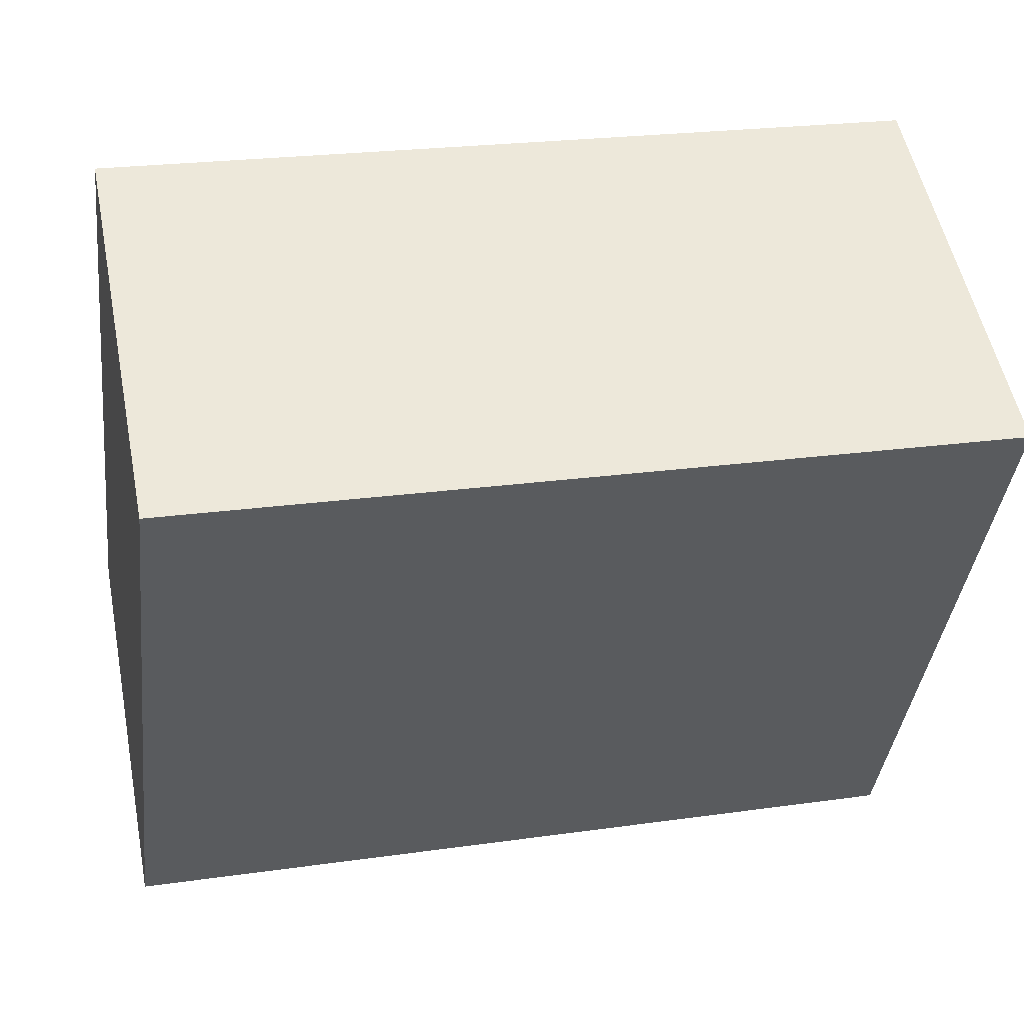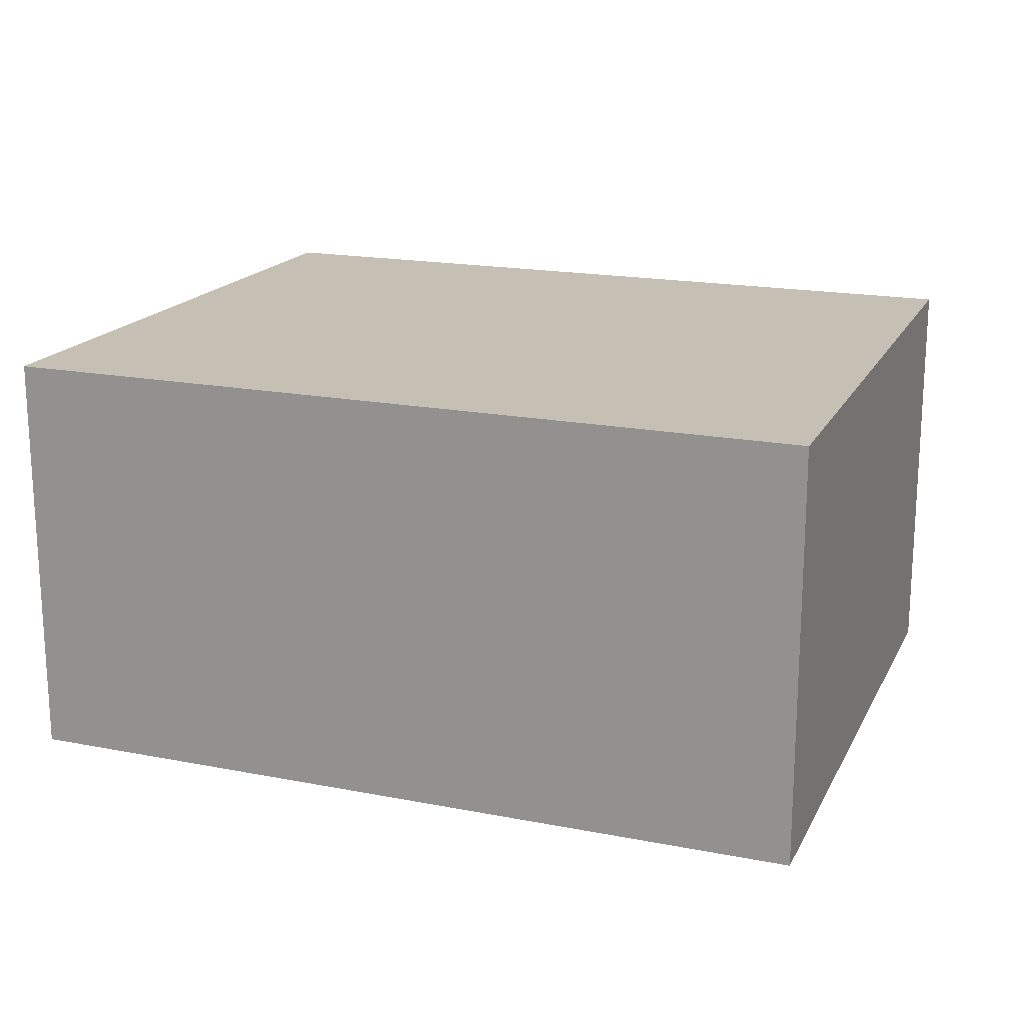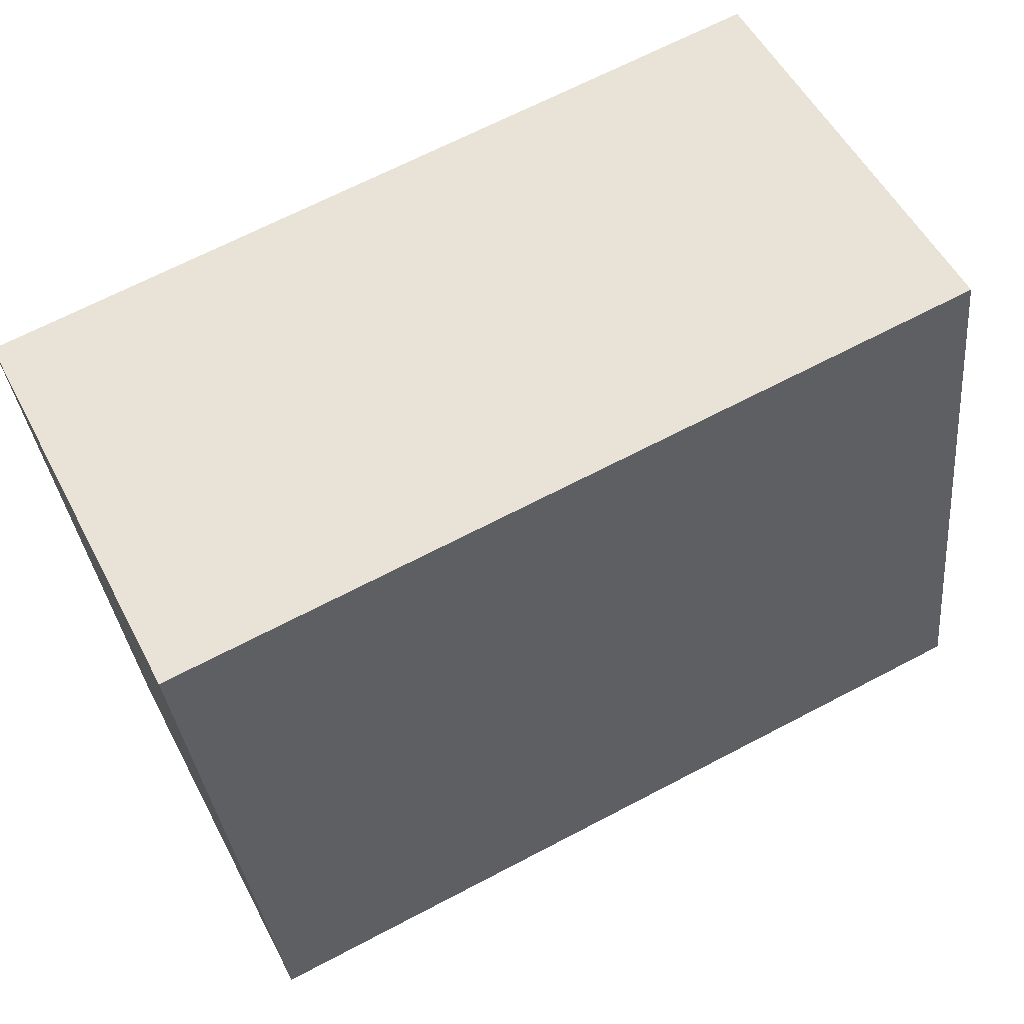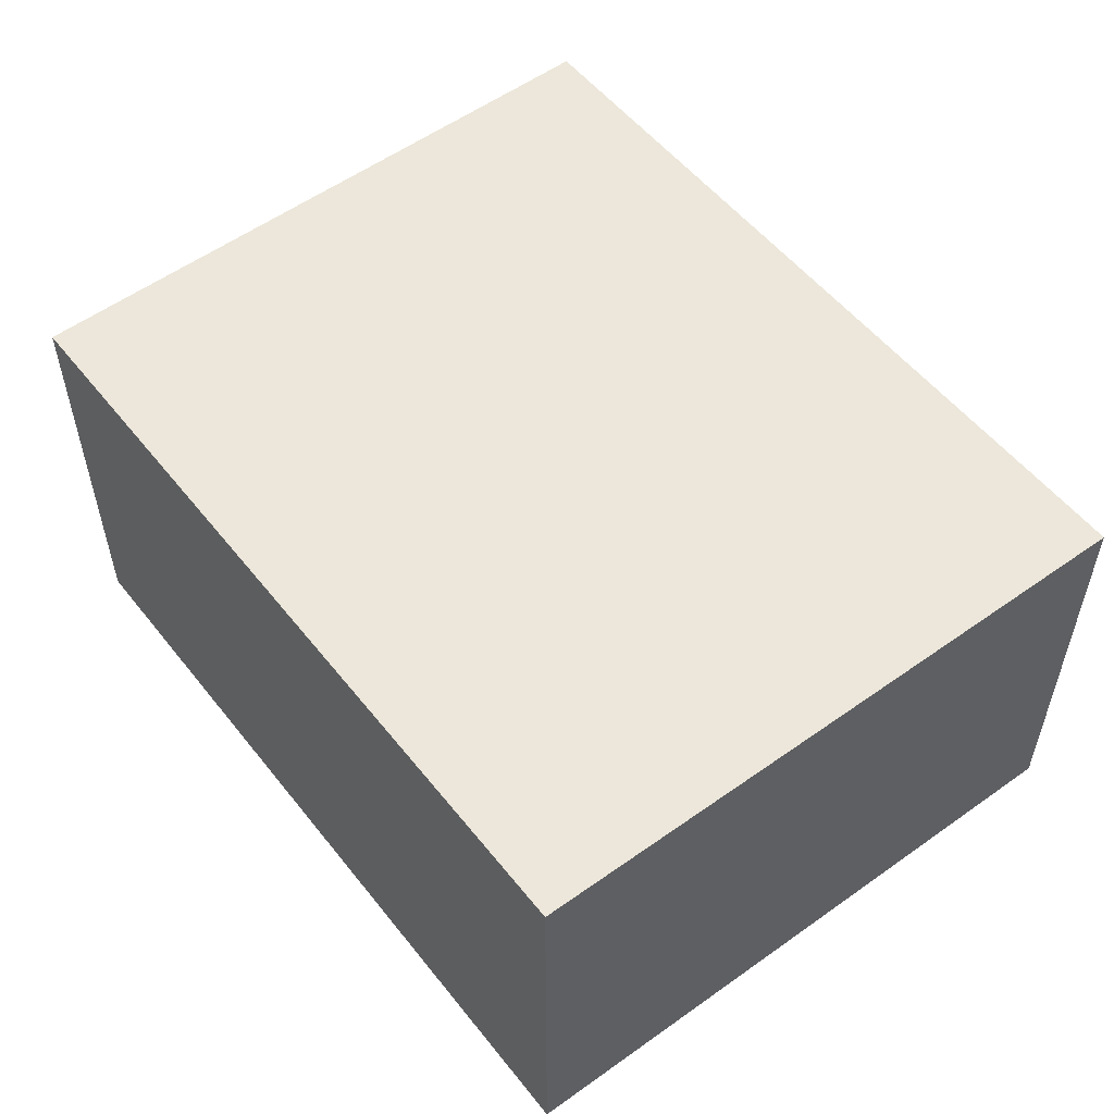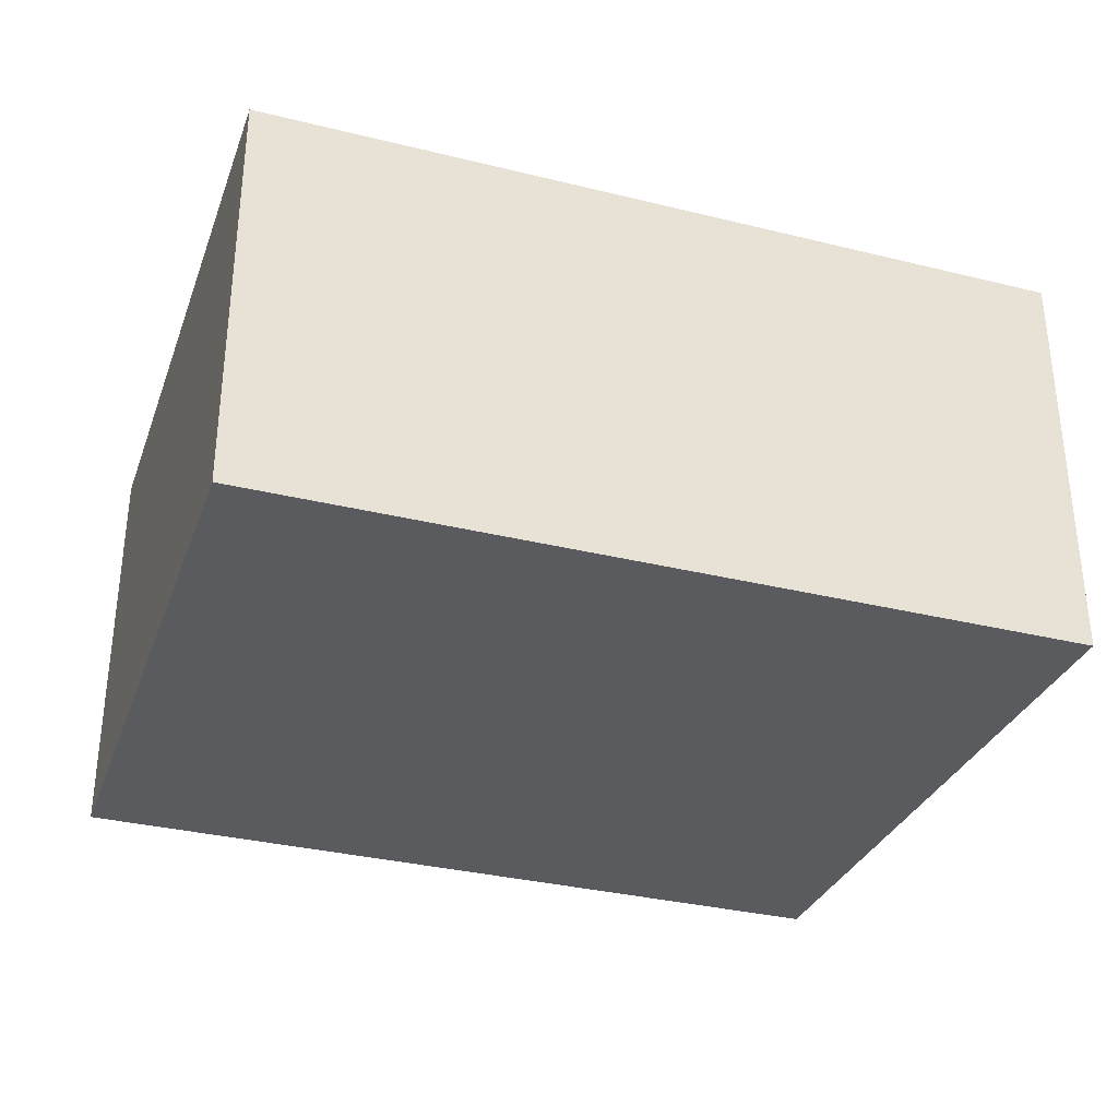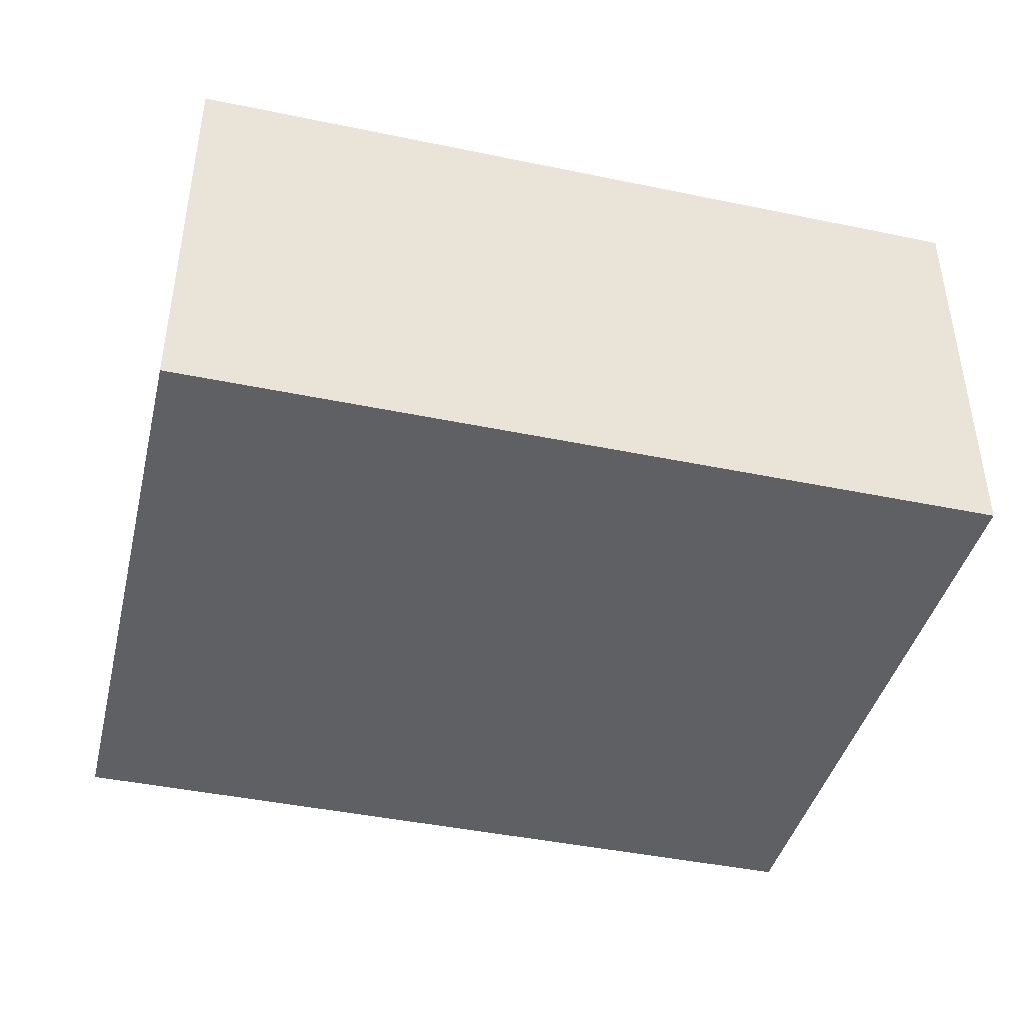
<metadata>
{"format":"obj","ext":"obj","renderer":"f3d","projection":"perspective","resolution":1024,"background":"white","views":[{"elev":53.9,"azim":-11.3,"up":"+Z"},{"elev":18.1,"azim":-152.9,"up":"+Y"},{"elev":53.5,"azim":152.9,"up":"+Z"},{"elev":53.9,"azim":58.8,"up":"+Y"},{"elev":-32.8,"azim":167.4,"up":"+Y"},{"elev":-43.0,"azim":172.4,"up":"+Y"}]}
</metadata>
<code>
v  0 1.952 1.195e-16
v  4.125 1.952 2.608
v  3.813 1.952 -0.415
v  0.375 1.952 3.026
v  4.125 -1.597e-16 2.608
v  3.813 2.541e-17 -0.415
v  0 0 0
v  0.375 -1.853e-16 3.026
g defaultobject
f 1 2 3
f 2 1 4
f 5 3 2
f 3 5 6
f 6 1 3
f 1 6 7
f 7 4 1
f 4 7 8
f 8 2 4
f 2 8 5
f 5 7 6
f 7 5 8

</code>
